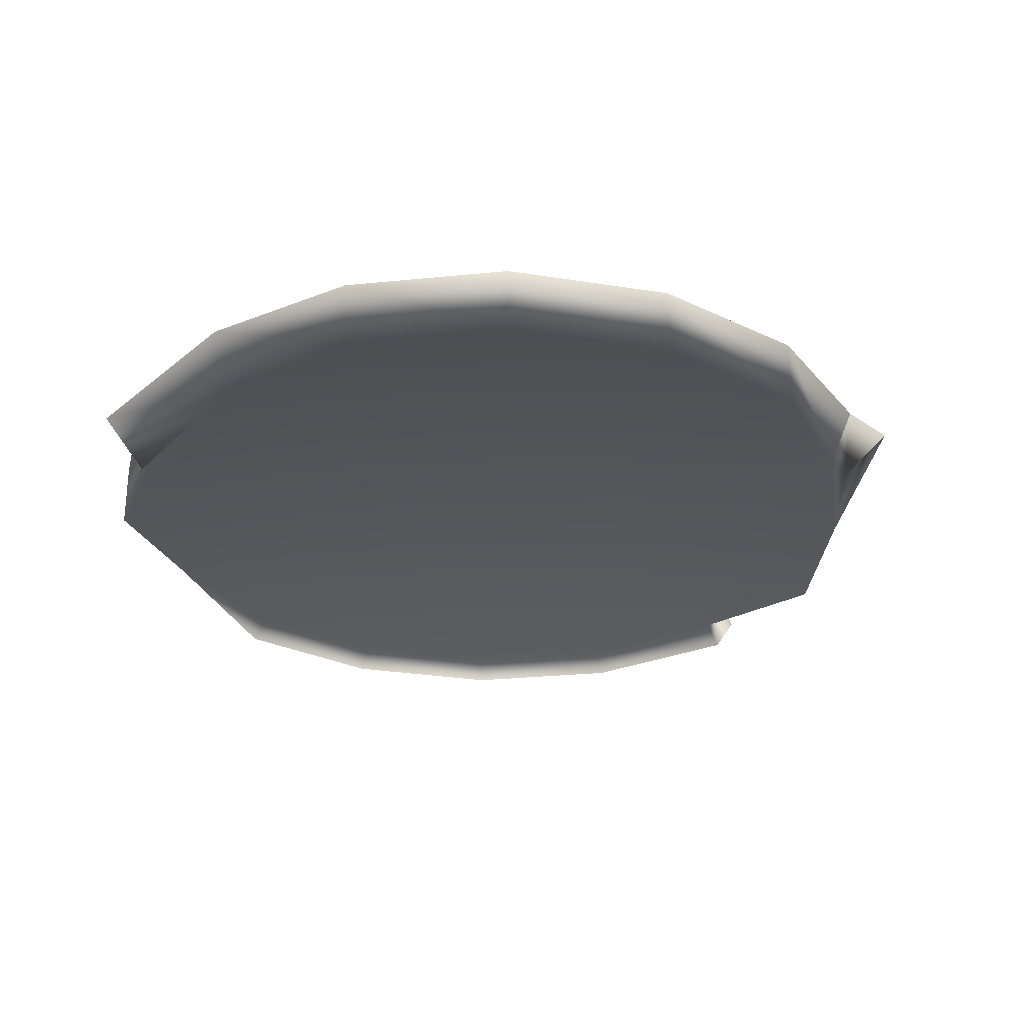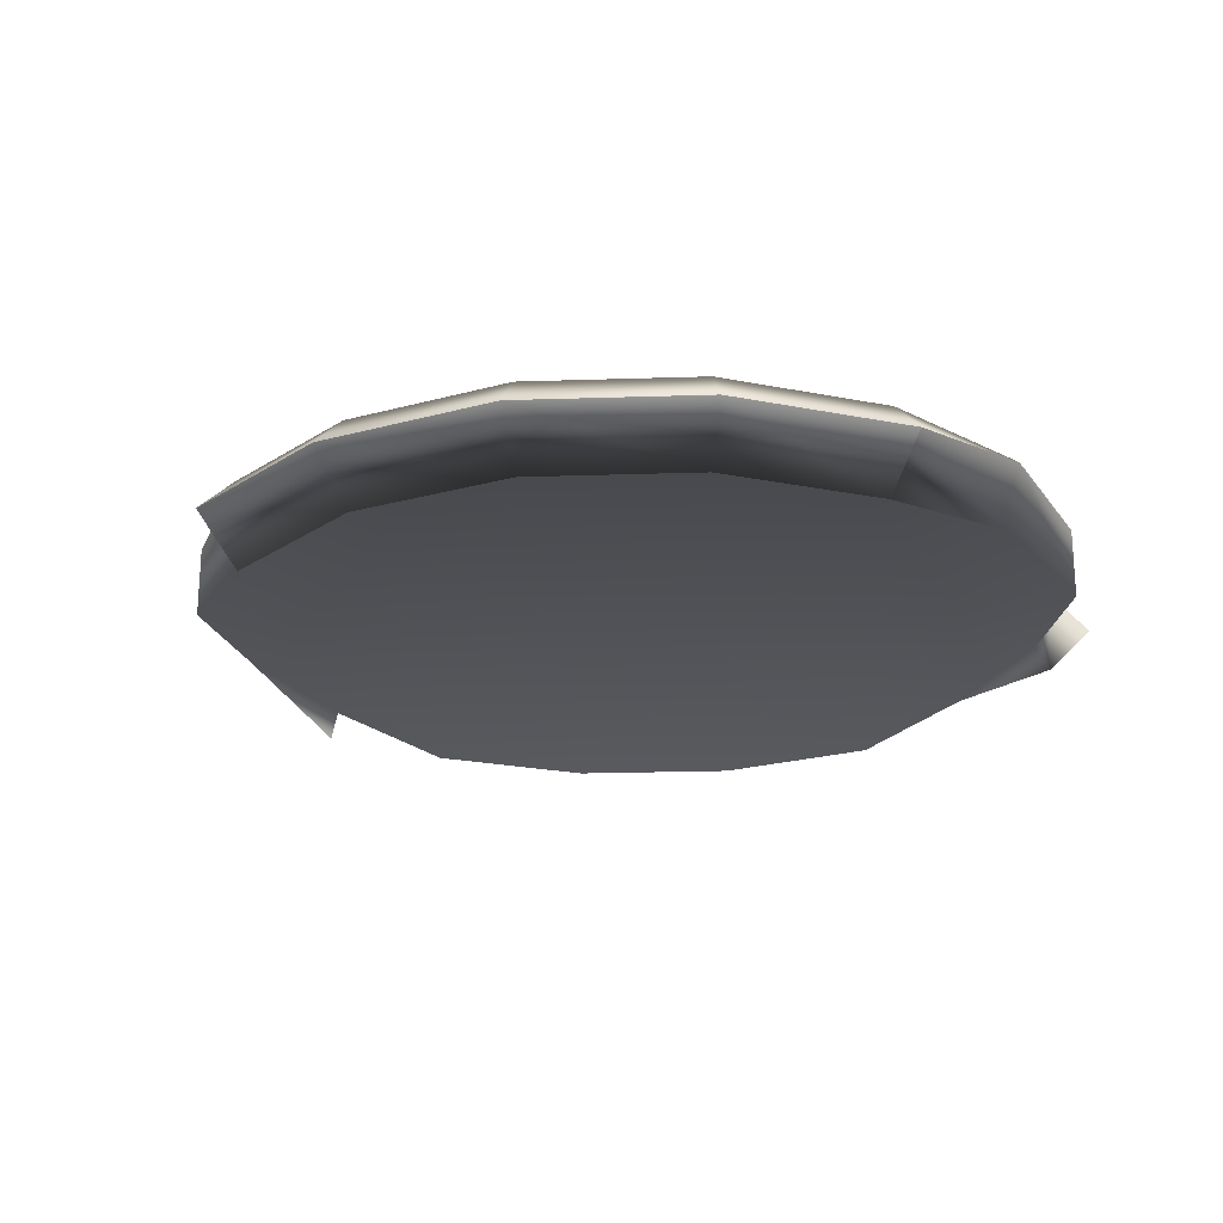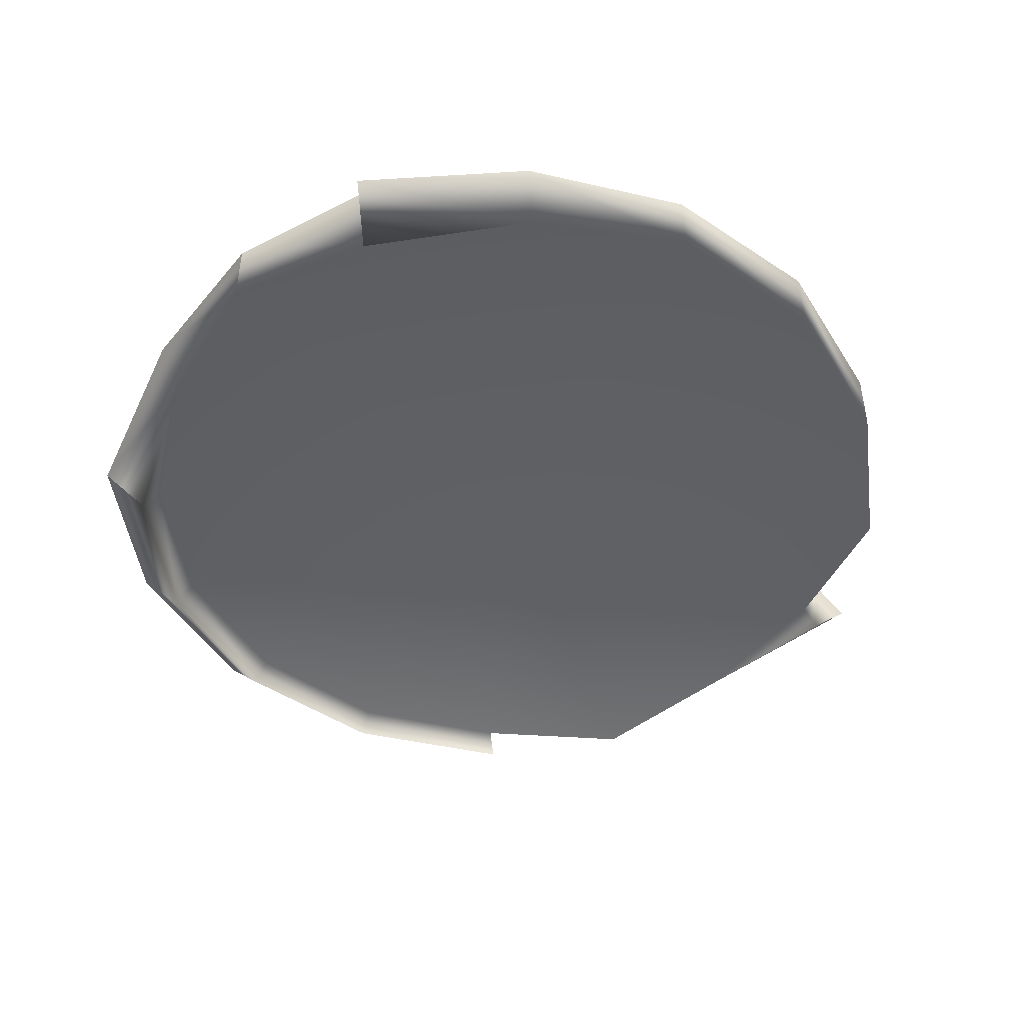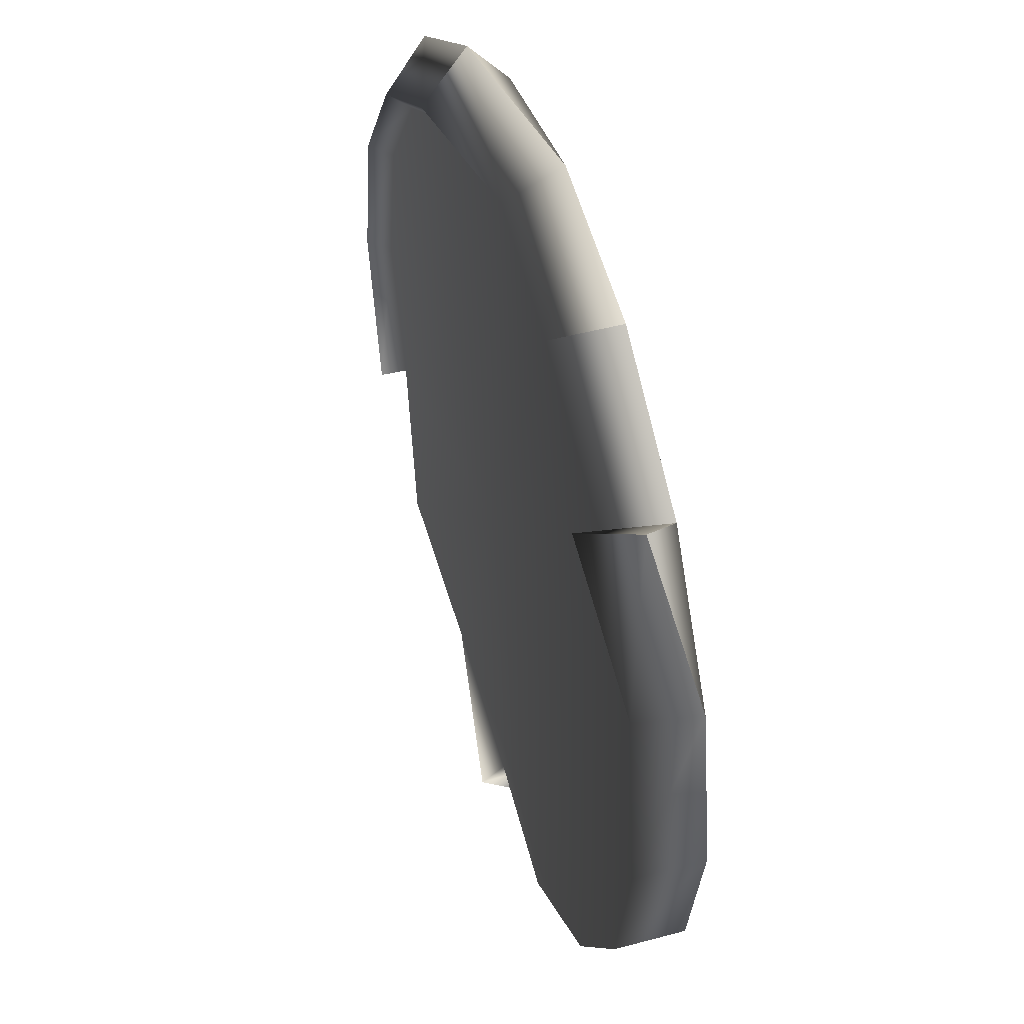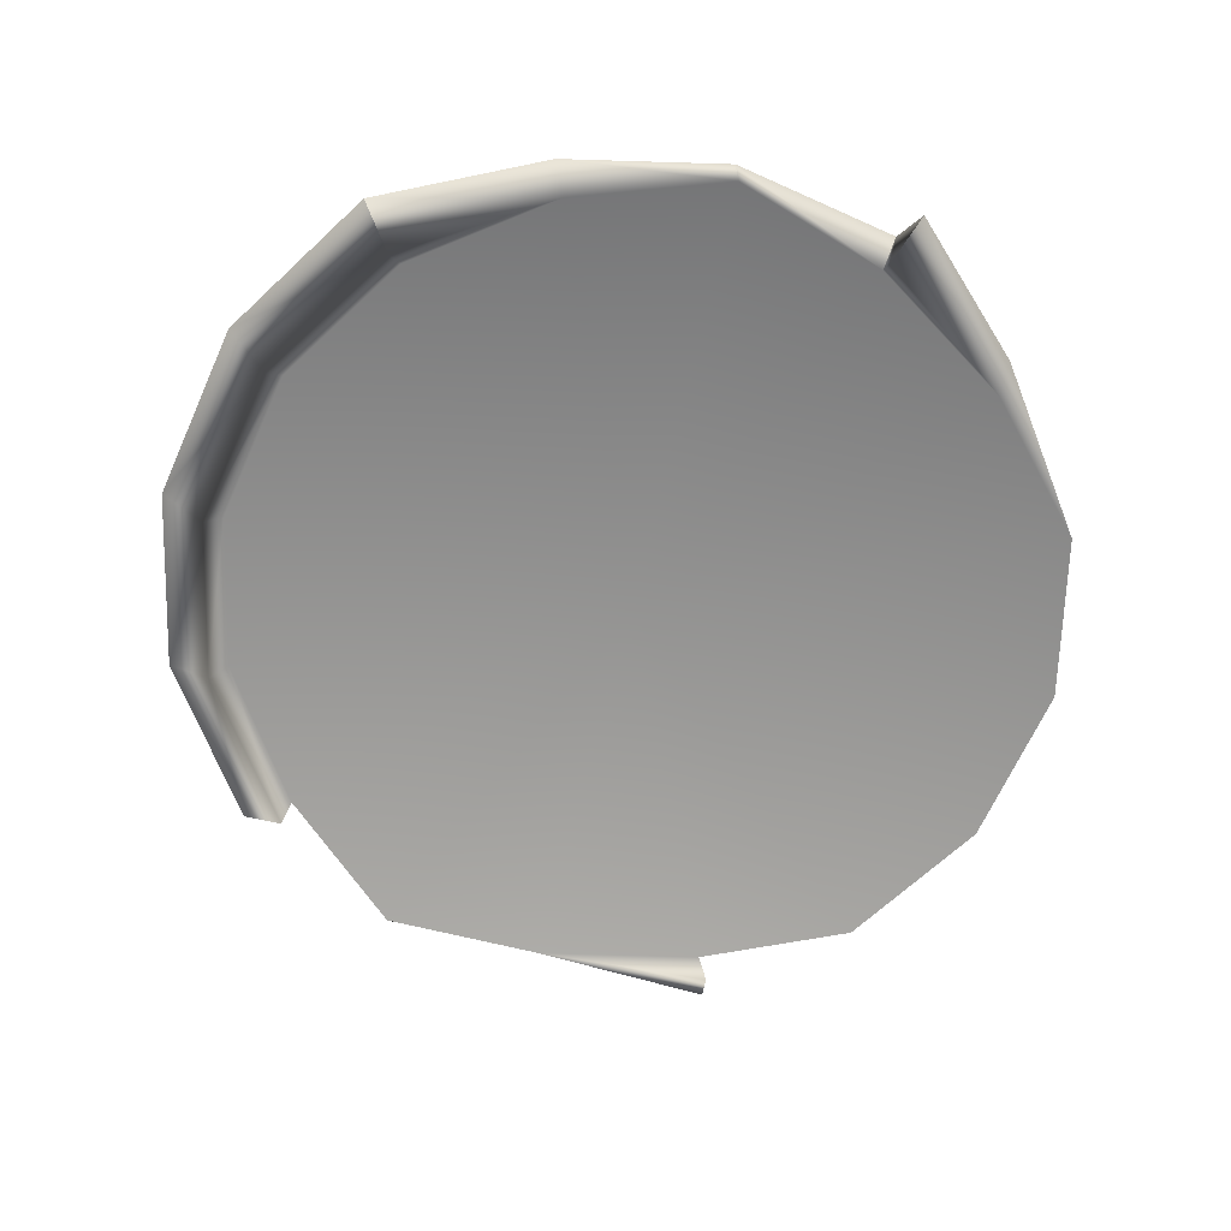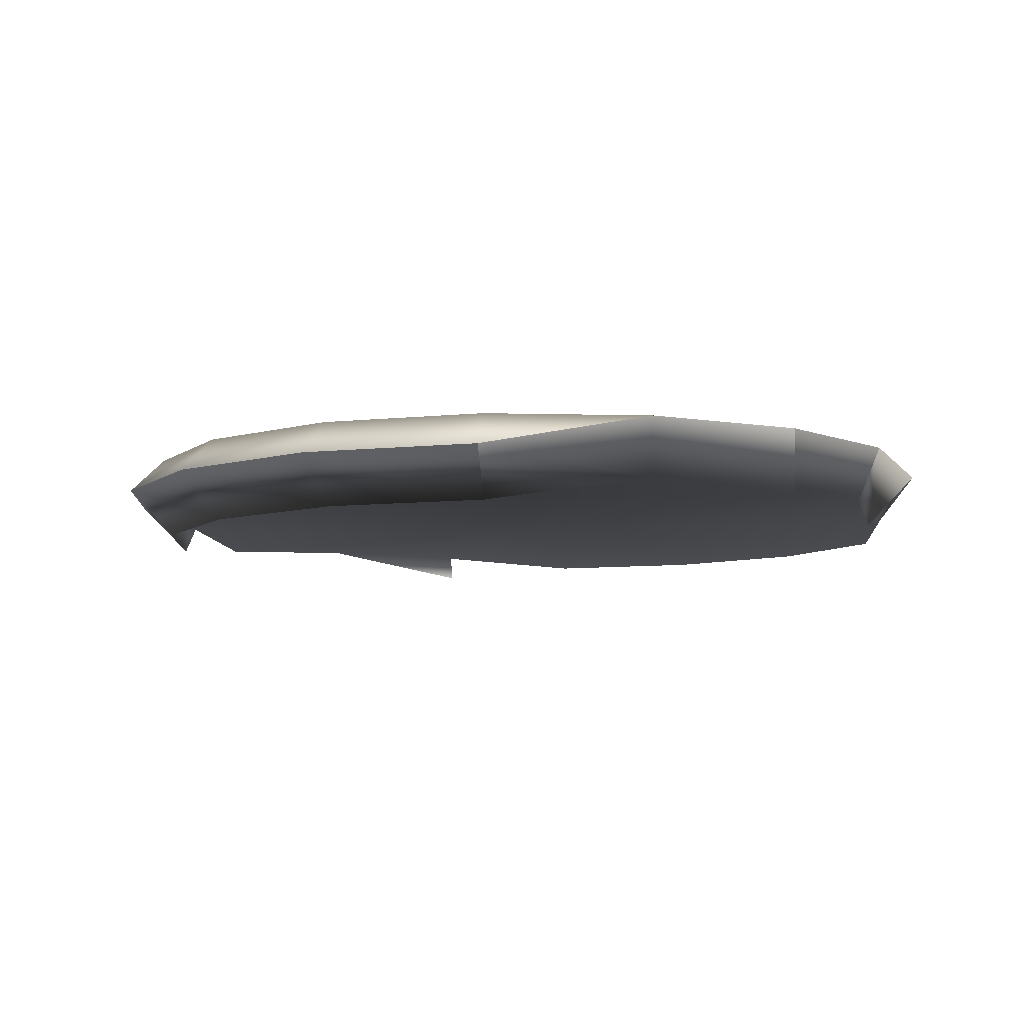
<metadata>
{"format":"obj","ext":"obj","renderer":"f3d","projection":"perspective","resolution":1024,"background":"white","views":[{"elev":-27.8,"azim":110.0,"up":"+Y"},{"elev":-22.1,"azim":-53.0,"up":"+Y"},{"elev":-46.6,"azim":64.0,"up":"+Y"},{"elev":48.5,"azim":73.3,"up":"+Z"},{"elev":-66.8,"azim":9.5,"up":"+Y"},{"elev":-7.2,"azim":-15.7,"up":"+Y"}]}
</metadata>
<code>
g shard_27
v 0.05014 0.00276 0.05009
v 0.05412 -0.00276 0.05407
v 0.06465 0.00276 0.02837
v 0.002814 0.00276 0.002761
v 0.02843 0.00276 0.06459
v 0.06974 0.00276 0.002761
v 0.06465 0.00276 -0.02285
v 0.05014 0.00276 -0.04456
v 0.02843 0.00276 -0.05907
v 0.002814 0.00276 0.06969
v 0.002814 0.00276 -0.06417
v -0.0228 0.00276 -0.05907
v 0.002814 -0.00276 -0.06979
v -0.04451 0.00276 -0.04456
v -0.05902 0.00276 -0.02285
v -0.0228 0.00276 0.06459
v -0.02495 -0.00276 0.06979
v -0.04849 -0.00276 0.05407
v -0.04451 0.00276 0.05009
v -0.06422 -0.00276 0.03053
v -0.05902 0.00276 0.02837
v -0.06974 -0.00276 0.002761
v -0.06411 0.00276 0.002761
v -0.06422 -0.00276 -0.025
v -0.04849 -0.00276 0.05407
v -0.02213 -0.01027 0.06298
v -0.02495 -0.00276 0.06979
v -0.04328 -0.01027 0.04885
v -0.06422 -0.00276 0.03053
v -0.05741 -0.01027 0.02771
v -0.06974 -0.00276 0.002761
v -0.06237 -0.01027 0.002761
v -0.06422 -0.00276 -0.025
v -0.05685 -0.01027 -0.02354
v -0.0211 -0.006898 0.0605
v -0.04138 -0.006898 0.04695
v 0.002814 -0.007867 0.002761
v 0.003547 -0.006311 0.066
v -0.02495 -0.00276 0.06979
v 0.002814 0.00276 0.06969
v -0.05492 -0.006898 0.02668
v 0.02843 -0.007867 0.06459
v 0.02843 0.00276 0.06459
v -0.05968 -0.006898 0.002761
v 0.04701 -0.006311 0.048
v 0.02843 0.00276 0.06459
v 0.05014 0.00276 0.05009
v -0.05533 -0.006311 -0.02212
v 0.06152 -0.006311 0.02629
v -0.04451 -0.007867 -0.04456
v -0.05902 0.00276 -0.02285
v -0.06422 -0.00276 -0.025
v -0.04451 0.00276 -0.04456
v -0.05902 0.00276 -0.02285
v 0.04787 -0.01027 0.04989
v 0.05014 0.00276 0.05009
v 0.05412 -0.00276 0.05407
v 0.05412 -0.00276 0.05407
v 0.06465 0.00276 0.02837
v 0.06974 -0.007867 0.002761
v 0.06974 0.00276 0.002761
v 0.06465 -0.007867 -0.02285
v 0.06465 0.00276 -0.02285
v 0.05014 -0.007867 -0.04456
v 0.05014 0.00276 -0.04456
v 0.02843 -0.007867 -0.05907
v 0.02843 0.00276 -0.05907
v 0.003547 -0.006311 -0.06048
v 0.002814 0.00276 -0.06417
v -0.02207 -0.006311 -0.05539
v -0.0228 0.00276 -0.05907
v -0.04451 0.00276 -0.04456
v 0.002814 -0.00276 -0.06979
v 0.00428 -0.01027 -0.06242
v 0.002814 0.00276 -0.06417
v 0.002814 -0.00276 -0.06979
g shard_27_0
f 3 2 1
f 4 3 1
f 4 1 5
f 4 6 3
f 4 7 6
f 4 8 7
f 4 9 8
f 4 5 10
f 4 11 9
f 4 12 11
f 12 13 11
f 4 14 12
f 4 15 14
f 4 10 16
f 10 17 16
f 17 18 16
f 16 18 19
f 4 16 19
f 18 20 19
f 19 20 21
f 4 19 21
f 22 21 20
f 4 23 15
f 4 21 23
f 23 21 22
f 23 24 15
f 22 24 23
f 27 26 25
f 26 28 25
f 25 28 29
f 28 30 29
f 29 30 31
f 30 32 31
f 31 32 33
f 32 34 33
f 28 26 35
f 30 28 36
f 28 35 36
f 35 37 36
f 26 38 35
f 38 37 35
f 38 26 39
f 40 38 39
f 30 36 41
f 41 32 30
f 36 37 41
f 42 38 40
f 42 37 38
f 43 42 40
f 41 44 32
f 34 32 44
f 41 37 44
f 45 37 42
f 45 42 46
f 47 45 46
f 44 37 48
f 34 44 48
f 49 37 45
f 48 37 50
f 34 48 51
f 52 34 51
f 48 50 53
f 54 48 53
f 55 49 45
f 55 45 56
f 57 55 56
f 49 55 58
f 59 49 58
f 60 49 59
f 60 37 49
f 61 60 59
f 62 60 61
f 62 37 60
f 63 62 61
f 64 62 63
f 64 37 62
f 65 64 63
f 66 64 65
f 66 37 64
f 67 66 65
f 68 66 67
f 68 37 66
f 69 68 67
f 70 37 68
f 50 37 70
f 50 70 71
f 72 50 71
f 71 70 73
f 70 74 73
f 74 70 68
f 74 68 75
f 76 74 75

</code>
